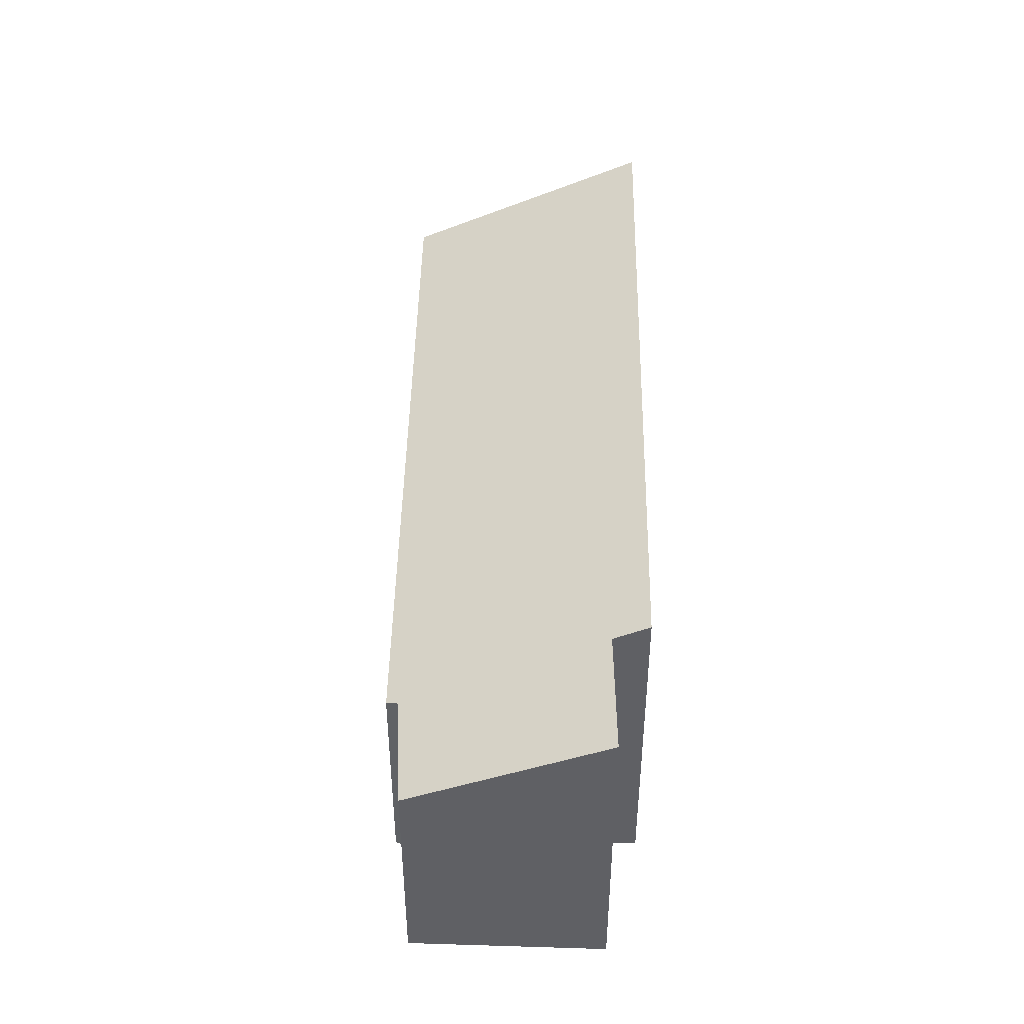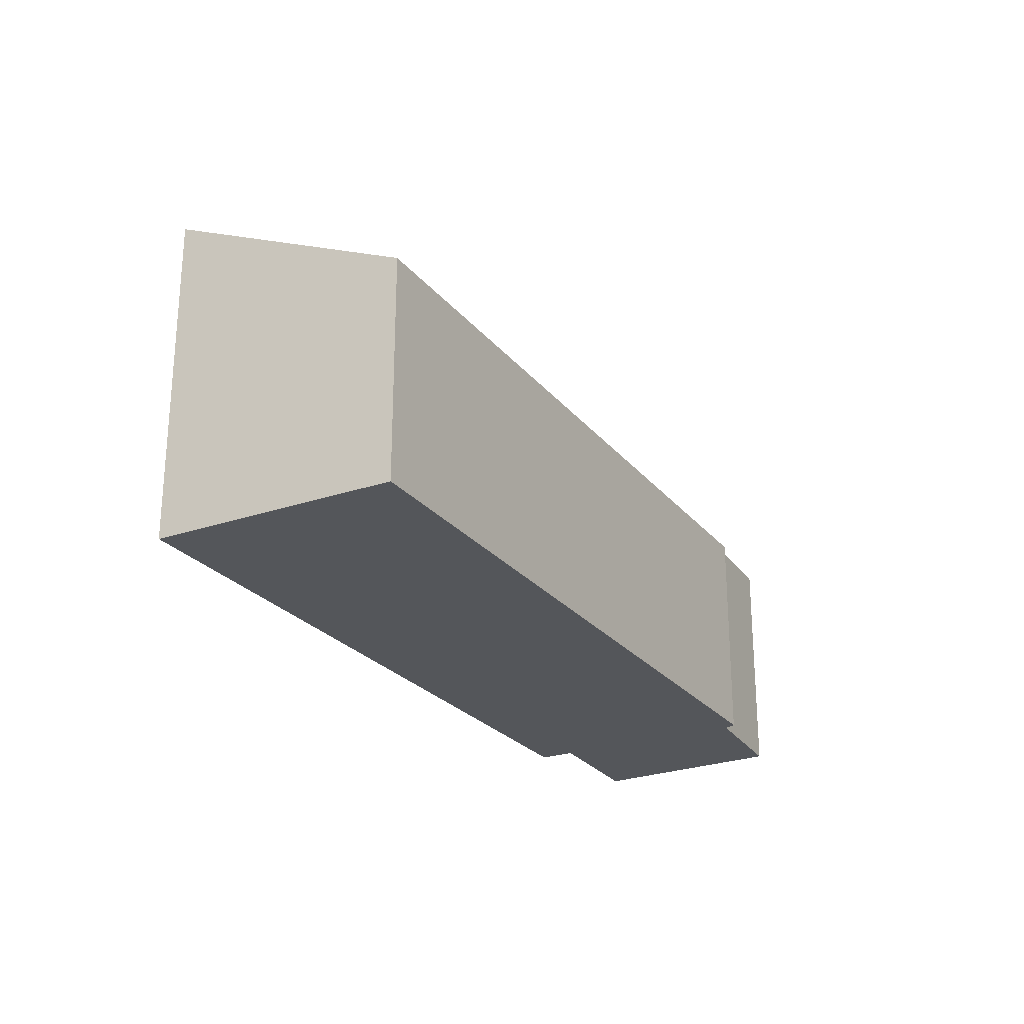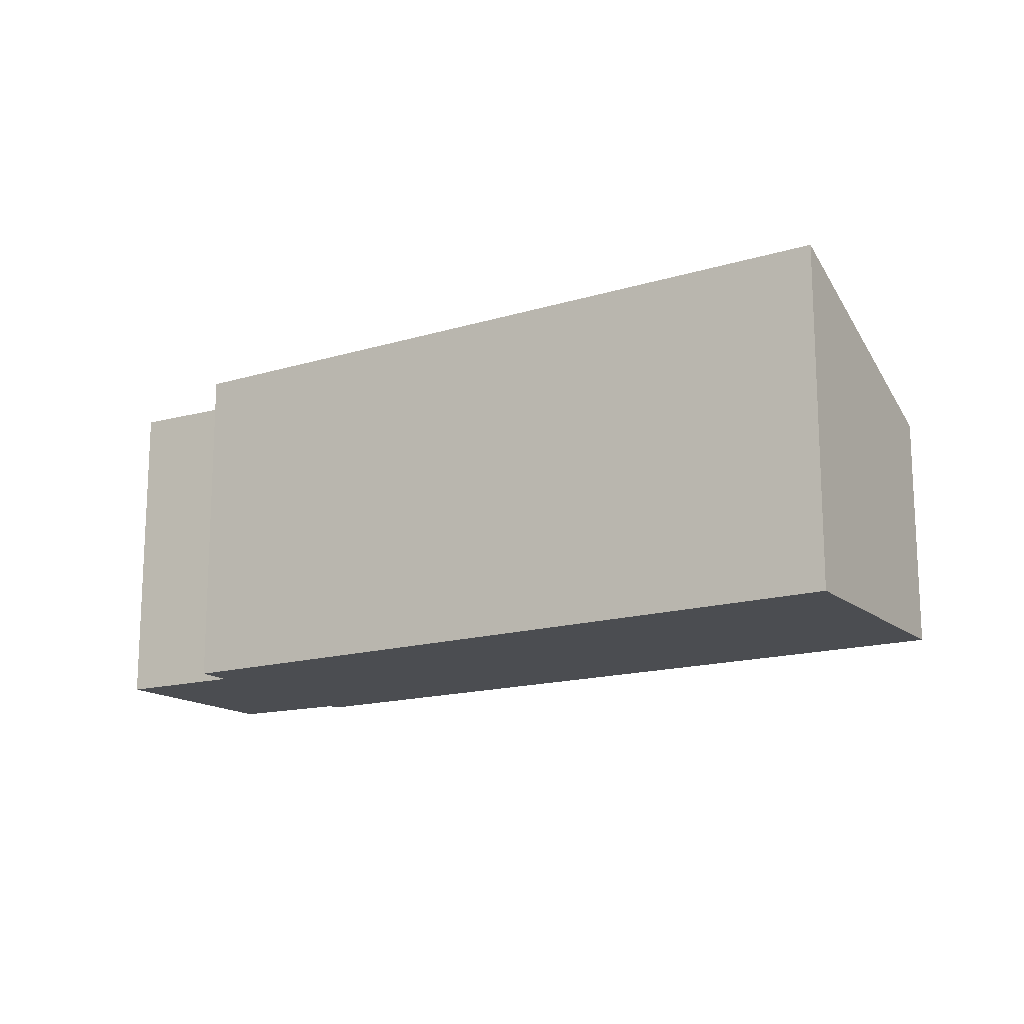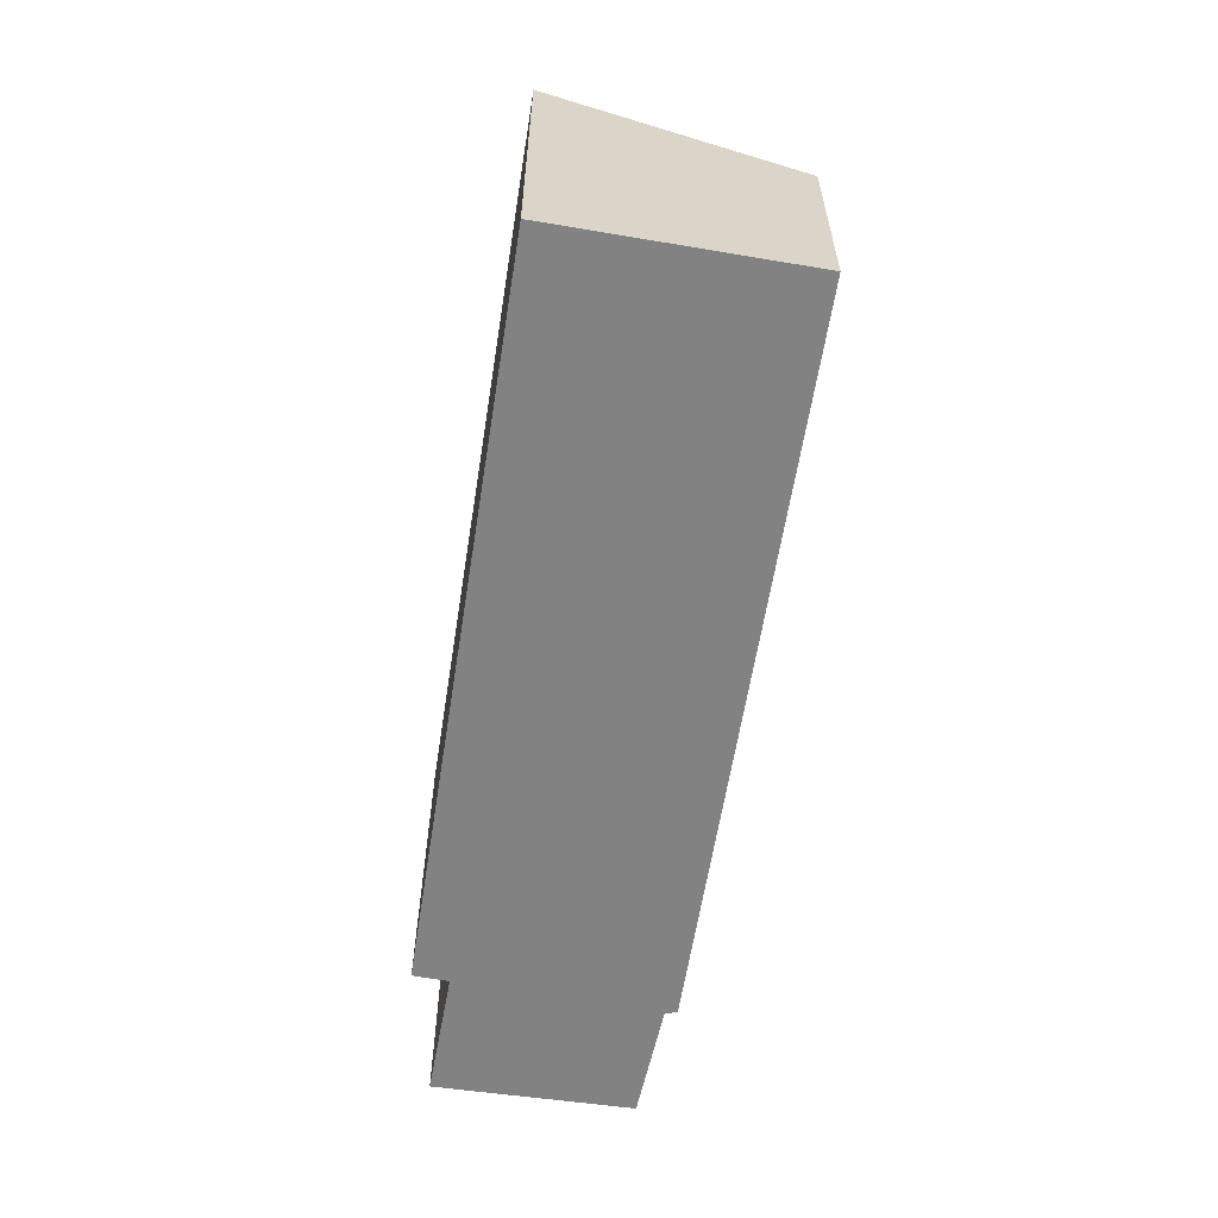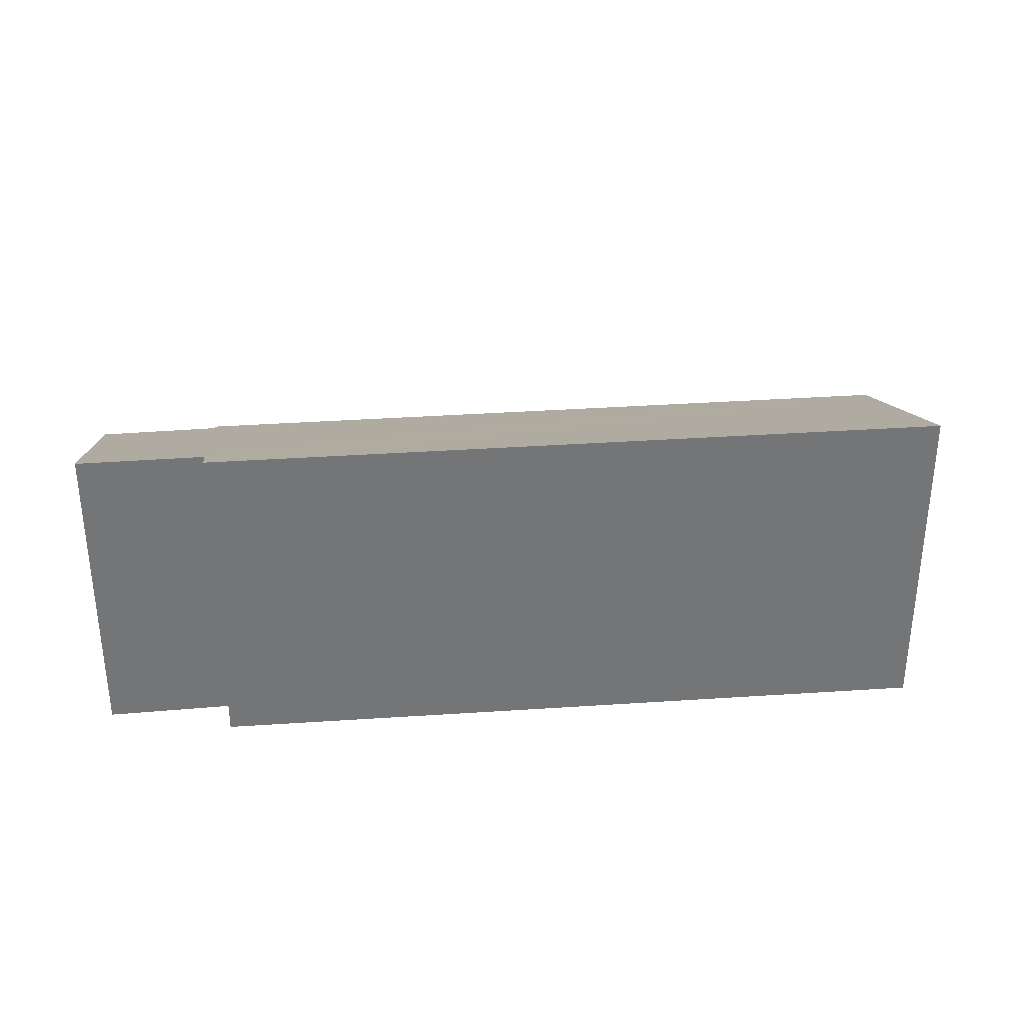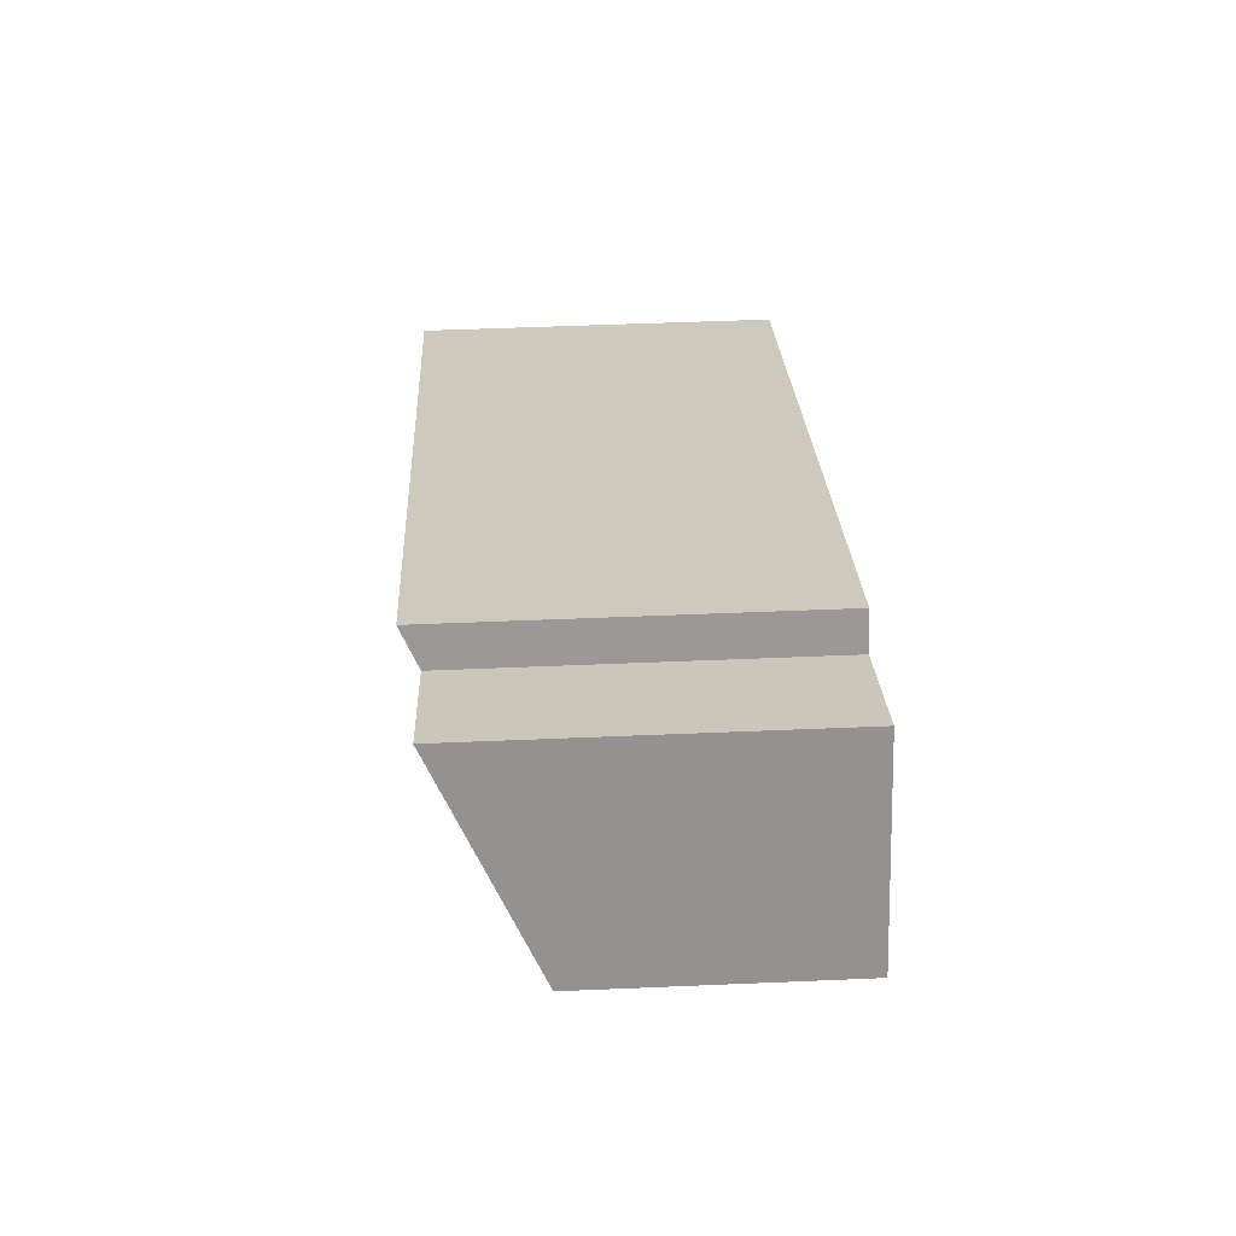
<metadata>
{"format":"obj","ext":"obj","renderer":"f3d","projection":"perspective","resolution":1024,"background":"white","views":[{"elev":44.9,"azim":-61.7,"up":"+Y"},{"elev":-25.3,"azim":146.8,"up":"+Y"},{"elev":-15.7,"azim":59.5,"up":"+Y"},{"elev":-60.8,"azim":108.3,"up":"+Y"},{"elev":34.0,"azim":22.0,"up":"+Y"},{"elev":50.1,"azim":-92.7,"up":"+Z"}]}
</metadata>
<code>
v  12.4 3.739 -6.761
v  3.558 5.543 2.419
v  14.34 5.565 -3.125
v  3.275 5.283 1.903
v  0.829 4.696 1.681
v  0 3.866 2.367e-16
v  1.652 3.814 -0.991
v  1.633 3.728 -1.2
v  1.477 5.304 2.891
v  1.437 5.304 2.913
v  0 0 0
v  1.437 -1.784e-16 2.913
v  0.829 -1.029e-16 1.681
v  3.558 -1.481e-16 2.419
v  3.275 -1.165e-16 1.903
v  1.477 -1.77e-16 2.891
v  14.34 1.914e-16 -3.125
v  12.4 4.14e-16 -6.761
v  1.633 7.348e-17 -1.2
v  1.652 6.068e-17 -0.991
g defaultobject
f 1 2 3
f 2 1 4
f 4 1 5
f 5 1 6
f 6 1 7
f 7 1 8
f 9 5 10
f 5 9 4
f 11 5 6
f 5 11 10
f 10 11 12
f 12 11 13
f 4 14 2
f 14 4 15
f 12 9 10
f 9 12 4
f 4 12 15
f 15 12 16
f 2 17 3
f 17 2 14
f 17 1 3
f 1 17 18
f 18 8 1
f 8 18 19
f 7 11 6
f 11 7 20
f 8 20 7
f 20 8 19
f 13 20 12
f 20 13 11
f 14 18 17
f 18 14 19
f 19 14 15
f 19 15 20
f 20 15 16
f 20 16 12

</code>
